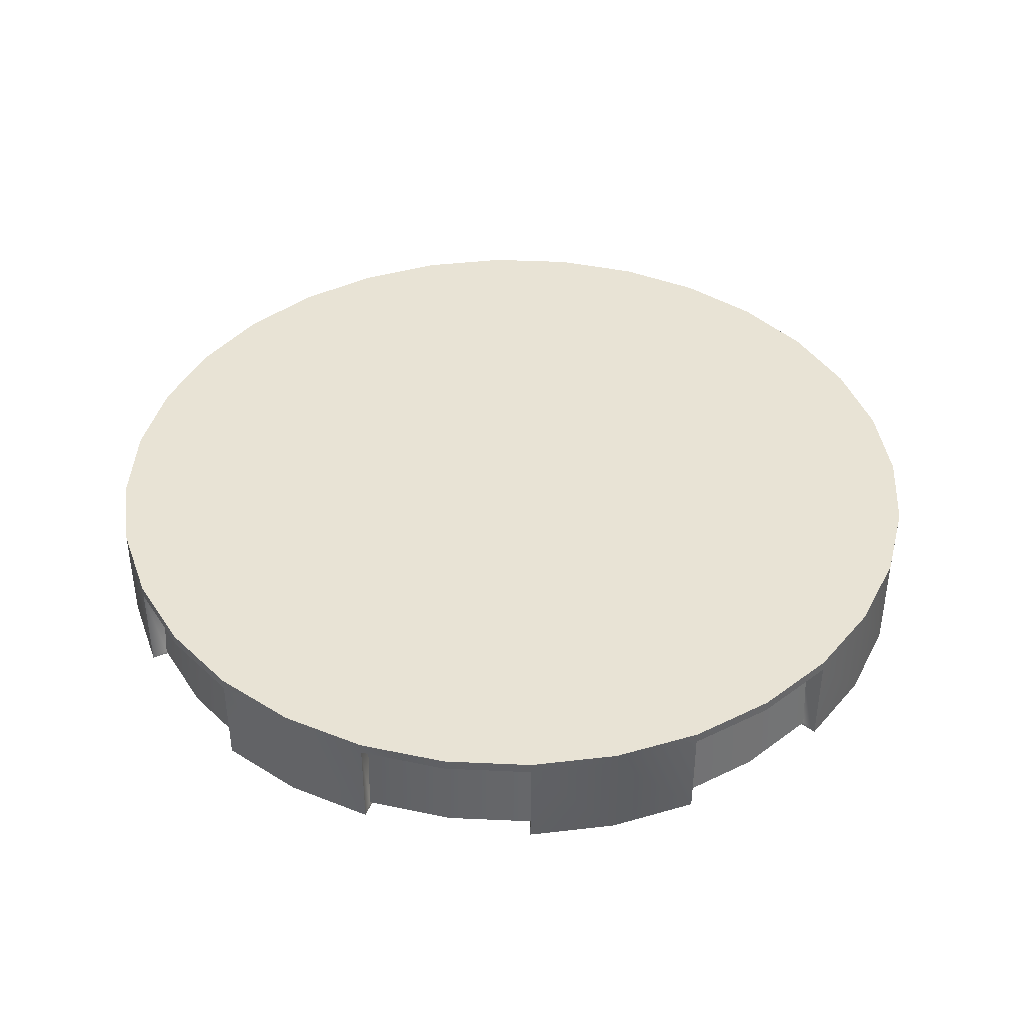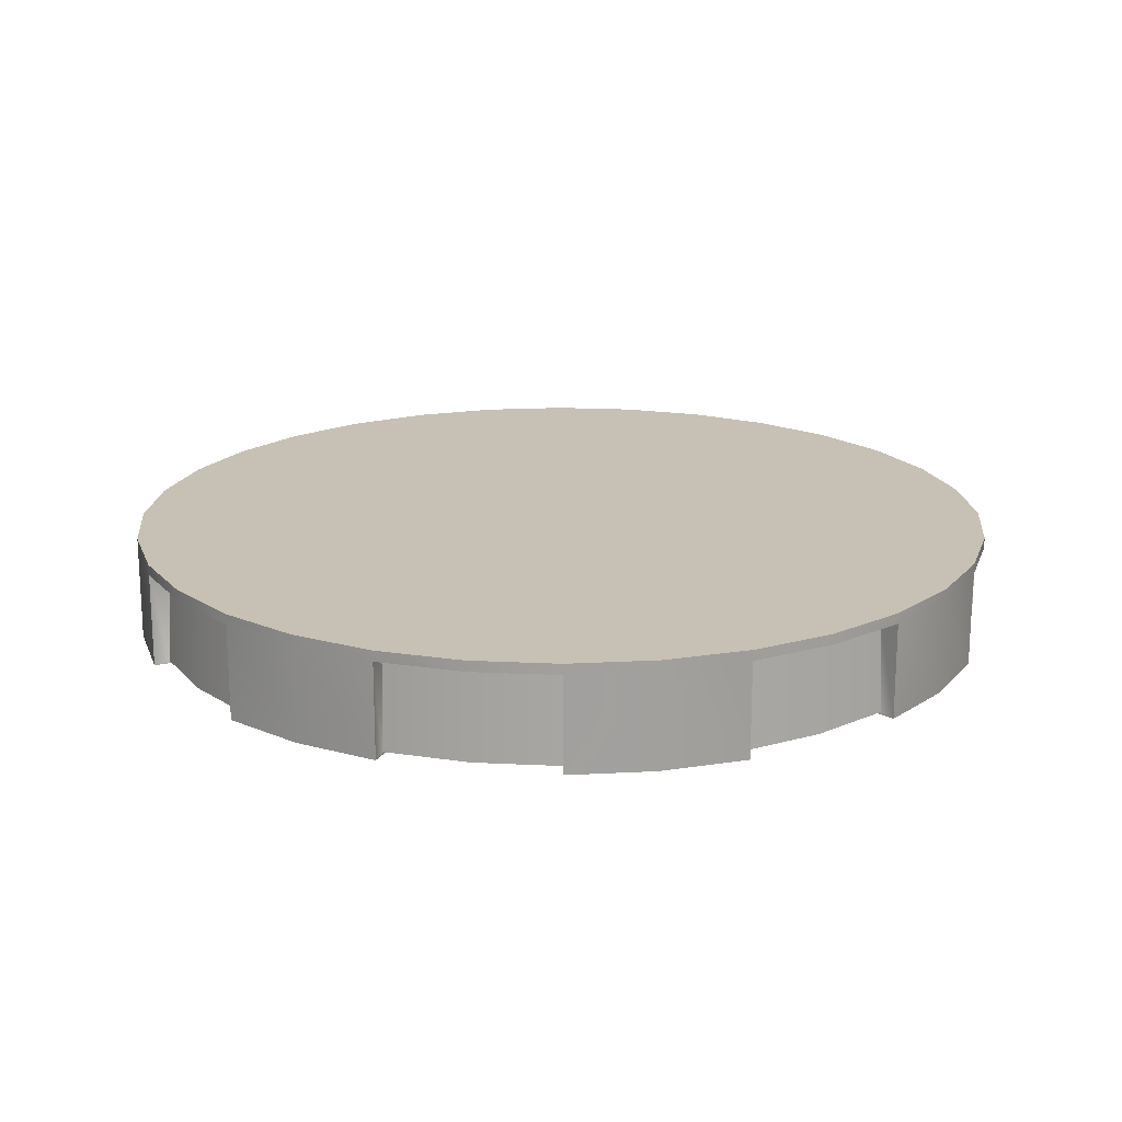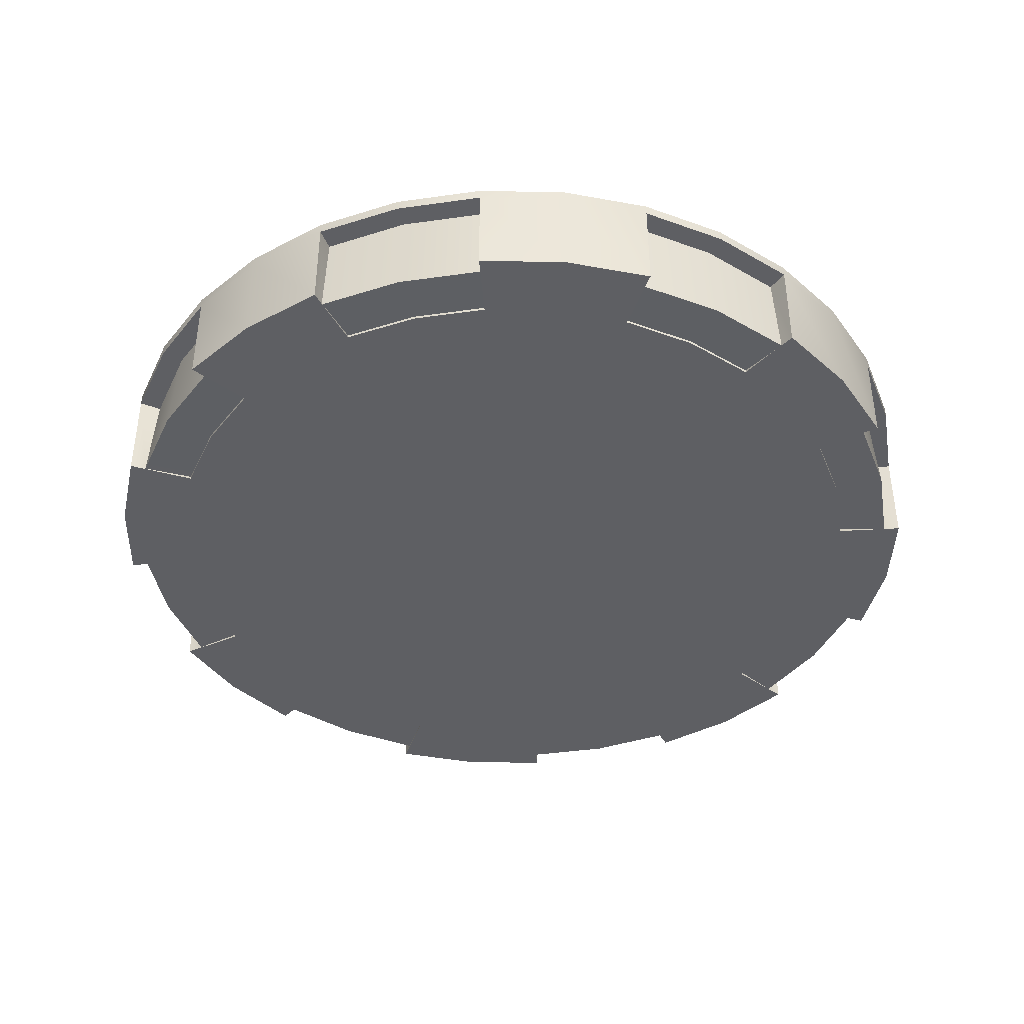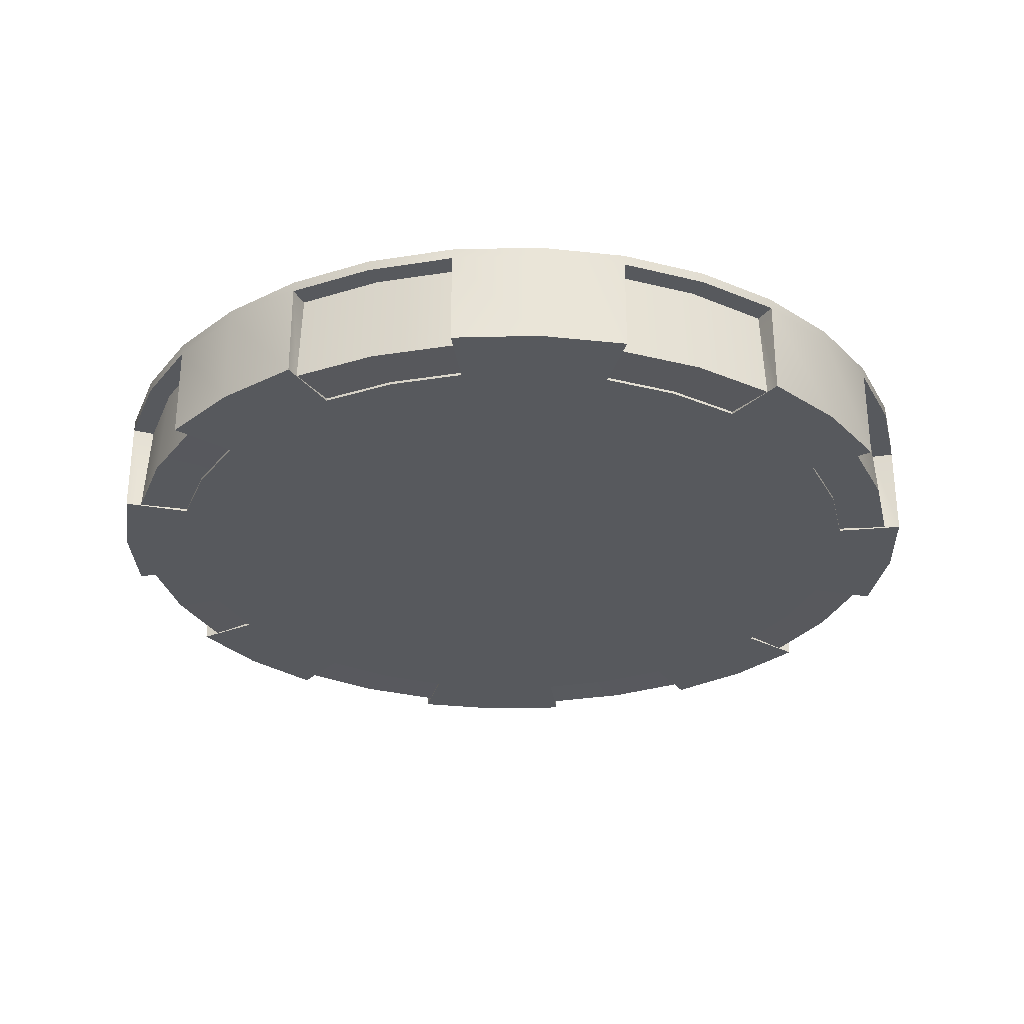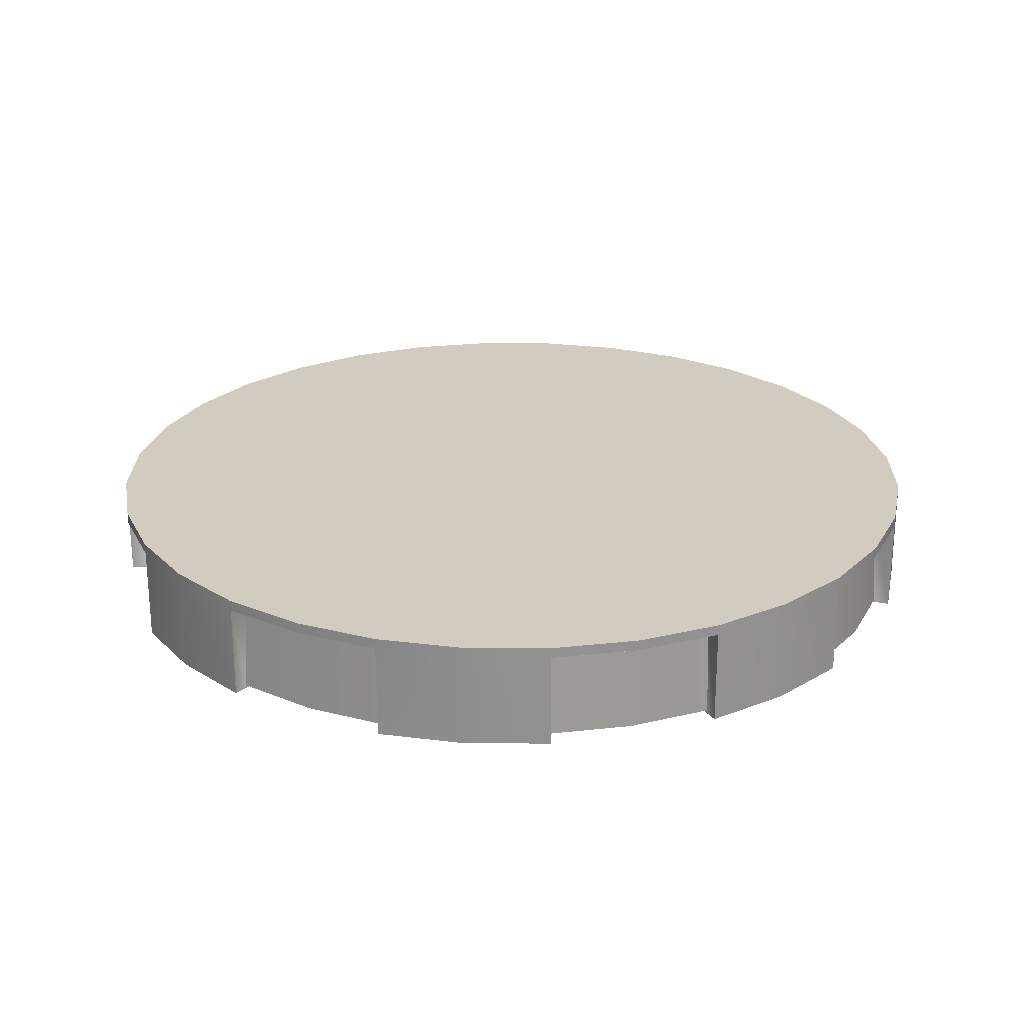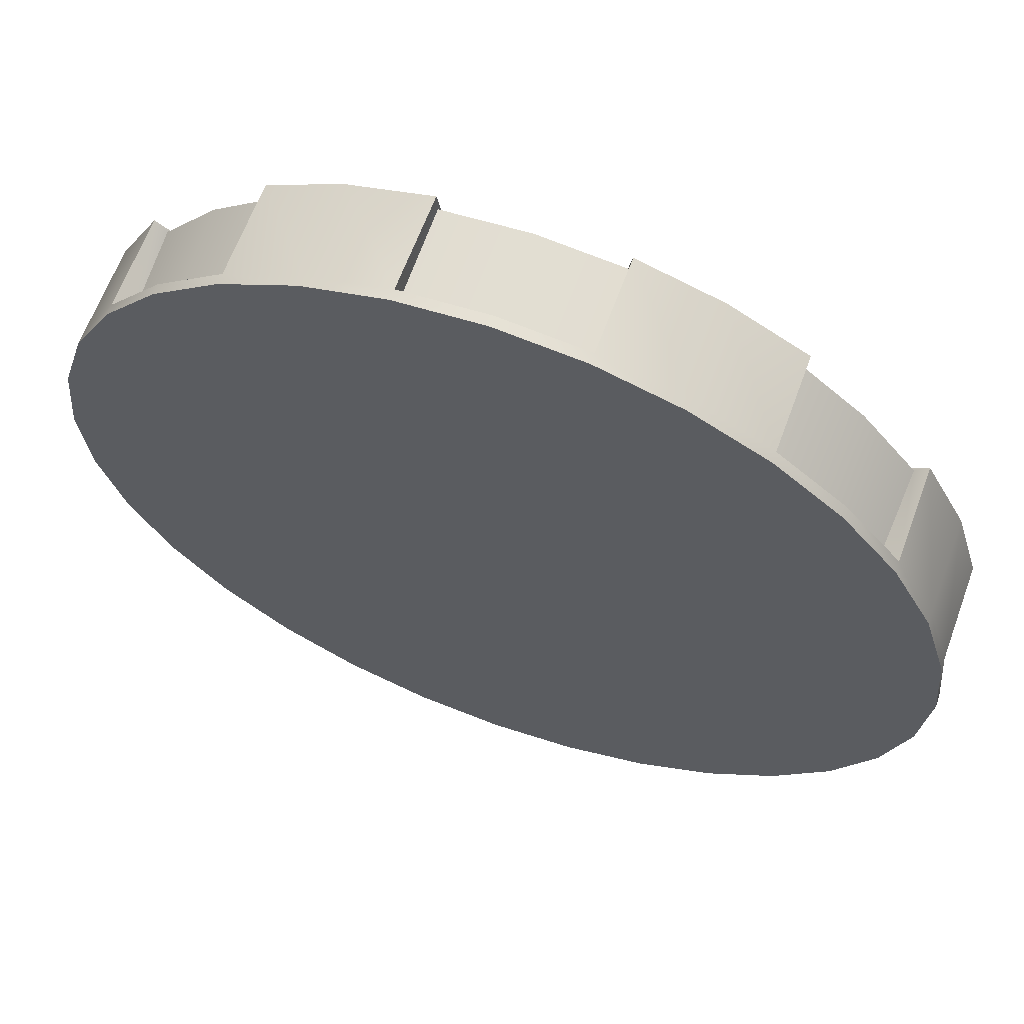
<metadata>
{"format":"obj","ext":"obj","renderer":"f3d","projection":"perspective","resolution":1024,"background":"white","views":[{"elev":41.2,"azim":-36.2,"up":"+Z"},{"elev":18.5,"azim":11.0,"up":"+Z"},{"elev":-41.0,"azim":150.5,"up":"+Z"},{"elev":-29.5,"azim":-26.0,"up":"+Z"},{"elev":24.1,"azim":-61.2,"up":"+Z"},{"elev":64.0,"azim":20.2,"up":"+Y"}]}
</metadata>
<code>
o Spinny
v 0.5 -0 -0.35
v 0.4904 0.09755 -0.35
v 0.4904 0.09755 -0.47
v 0.4619 0.1913 -0.35
v 0.4619 0.1913 -0.47
v 0.4157 0.2778 -0.35
v 0.4157 0.2778 -0.47
v 0.3536 0.3536 -0.35
v 0.2778 0.4157 -0.35
v 0.2778 0.4157 -0.47
v 0.1913 0.4619 -0.35
v 0.1913 0.4619 -0.47
v 0.09755 0.4904 -0.35
v 0.09755 0.4904 -0.47
v 0 0.5 -0.35
v -0.09755 0.4904 -0.35
v -0.09755 0.4904 -0.47
v -0.1913 0.4619 -0.35
v -0.1913 0.4619 -0.47
v -0.2778 0.4157 -0.35
v -0.2778 0.4157 -0.47
v -0.3536 0.3536 -0.35
v -0.4157 0.2778 -0.35
v -0.4157 0.2778 -0.47
v -0.4619 0.1913 -0.35
v -0.4619 0.1913 -0.47
v -0.4904 0.09755 -0.35
v -0.4904 0.09755 -0.47
v -0.5 -0 -0.35
v -0.4904 -0.09755 -0.35
v -0.4904 -0.09755 -0.47
v -0.4619 -0.1913 -0.35
v -0.4619 -0.1913 -0.47
v -0.4157 -0.2778 -0.35
v -0.4157 -0.2778 -0.47
v -0.3536 -0.3536 -0.35
v -0.2778 -0.4157 -0.35
v -0.2778 -0.4157 -0.47
v -0.1913 -0.4619 -0.35
v -0.1913 -0.4619 -0.47
v -0.09755 -0.4904 -0.35
v -0.09755 -0.4904 -0.47
v 0 -0.5 -0.35
v 0.09755 -0.4904 -0.35
v 0.09755 -0.4904 -0.47
v 0.1913 -0.4619 -0.35
v 0.1913 -0.4619 -0.47
v 0.2778 -0.4157 -0.35
v 0.2778 -0.4157 -0.47
v 0.3536 -0.3536 -0.35
v 0.4157 -0.2778 -0.35
v 0.4157 -0.2778 -0.47
v 0.4619 -0.1913 -0.35
v 0.4619 -0.1913 -0.47
v 0.4904 -0.09754 -0.35
v 0.4904 -0.09754 -0.47
v 0.3179 0.06324 -0.47
v 0.3242 -0 -0.47
v 0.3179 -0.06324 -0.47
v 0.2995 -0.124 -0.47
v 0.2695 -0.1801 -0.47
v 0.2292 -0.2292 -0.47
v 0.1801 -0.2695 -0.47
v 0.124 -0.2995 -0.47
v 0.06324 -0.3179 -0.47
v 0 -0.3242 -0.47
v -0.06324 -0.3179 -0.47
v -0.124 -0.2995 -0.47
v -0.1801 -0.2695 -0.47
v -0.2292 -0.2292 -0.47
v -0.2695 -0.1801 -0.47
v -0.2995 -0.124 -0.47
v -0.3179 -0.06324 -0.47
v -0.3242 -0 -0.47
v -0.3179 0.06324 -0.47
v -0.2995 0.124 -0.47
v -0.2695 0.1801 -0.47
v -0.2292 0.2292 -0.47
v -0.1801 0.2695 -0.47
v -0.124 0.2995 -0.47
v -0.06324 0.3179 -0.47
v 0 0.3242 -0.47
v 0.06324 0.3179 -0.47
v 0.124 0.2995 -0.47
v 0.1801 0.2695 -0.47
v 0.2292 0.2292 -0.47
v 0.2695 0.1801 -0.47
v 0.2995 0.124 -0.47
v 0.5 -0 -0.362
v 0.4904 0.09755 -0.362
v 0.4619 0.1913 -0.362
v 0.4157 0.2778 -0.362
v 0.3536 0.3536 -0.362
v 0.2778 0.4157 -0.362
v 0.1913 0.4619 -0.362
v 0.09755 0.4904 -0.362
v 0 0.5 -0.362
v -0.09755 0.4904 -0.362
v -0.1913 0.4619 -0.362
v -0.2778 0.4157 -0.362
v -0.3536 0.3536 -0.362
v -0.4157 0.2778 -0.362
v -0.4619 0.1913 -0.362
v -0.4904 0.09755 -0.362
v -0.5 -0 -0.362
v -0.4904 -0.09755 -0.362
v -0.4619 -0.1913 -0.362
v -0.4157 -0.2778 -0.362
v -0.3536 -0.3536 -0.362
v -0.2778 -0.4157 -0.362
v -0.1913 -0.4619 -0.362
v -0.09755 -0.4904 -0.362
v 0 -0.5 -0.362
v 0.09755 -0.4904 -0.362
v 0.1913 -0.4619 -0.362
v 0.2778 -0.4157 -0.362
v 0.3536 -0.3536 -0.362
v 0.4157 -0.2778 -0.362
v 0.4619 -0.1913 -0.362
v 0.4904 -0.09754 -0.362
v 0.4722 0.09576 -0.4679
v 0.4818 -0 -0.4679
v 0.475 -0 -0.362
v 0.3407 0.3407 -0.4679
v 0.4016 0.2662 -0.4679
v 0.2662 0.4016 -0.4679
v 0 0.4818 -0.4679
v 0.09576 0.4722 -0.4679
v -0.09576 0.4722 -0.4679
v -0.3407 0.3407 -0.4679
v -0.2662 0.4016 -0.4679
v -0.4016 0.2662 -0.4679
v -0.4818 -0 -0.4679
v -0.4722 0.09576 -0.4679
v -0.4722 -0.09576 -0.4679
v -0.3407 -0.3407 -0.4679
v -0.4016 -0.2662 -0.4679
v -0.2662 -0.4016 -0.4679
v 0 -0.4818 -0.4679
v -0.09576 -0.4722 -0.4679
v 0.09576 -0.4722 -0.4679
v 0.3407 -0.3407 -0.4679
v 0.2662 -0.4016 -0.4679
v 0.4016 -0.2662 -0.4679
v 0.4722 -0.09576 -0.4679
v 0.4165 0.08284 -0.467
v 0.4246 -0 -0.467
v 0.4165 -0.08284 -0.467
v 0.3531 -0.2359 -0.467
v 0.3003 -0.3003 -0.467
v 0.2359 -0.3531 -0.467
v 0.08284 -0.4165 -0.467
v 0 -0.4246 -0.467
v -0.08284 -0.4165 -0.467
v -0.2359 -0.3531 -0.467
v -0.3003 -0.3003 -0.467
v -0.3531 -0.2359 -0.467
v -0.4165 -0.08284 -0.467
v -0.4246 -0 -0.467
v -0.4165 0.08284 -0.467
v -0.3531 0.2359 -0.467
v -0.3003 0.3003 -0.467
v -0.2359 0.3531 -0.467
v -0.08284 0.4165 -0.467
v 0 0.4246 -0.467
v 0.08284 0.4165 -0.467
v 0.2359 0.3531 -0.467
v 0.3003 0.3003 -0.467
v 0.3531 0.2359 -0.467
v 0.4655 0.09509 -0.362
v 0.3964 0.2619 -0.362
v 0.3359 0.3359 -0.362
v 0.2619 0.3964 -0.362
v 0.09509 0.4655 -0.362
v 0 0.475 -0.362
v -0.09509 0.4655 -0.362
v -0.2619 0.3964 -0.362
v -0.3359 0.3359 -0.362
v -0.3964 0.2619 -0.362
v -0.4655 0.09509 -0.362
v -0.475 -0 -0.362
v -0.4655 -0.09509 -0.362
v -0.3964 -0.2619 -0.362
v -0.3359 -0.3359 -0.362
v -0.2619 -0.3964 -0.362
v -0.09509 -0.4655 -0.362
v 0 -0.475 -0.362
v 0.09509 -0.4655 -0.362
v 0.2619 -0.3964 -0.362
v 0.3359 -0.3359 -0.362
v 0.3964 -0.2619 -0.362
v 0.4655 -0.09509 -0.362
v 0.4165 0.08284 -0.47
v 0.4246 -0 -0.47
v 0.3923 0.1625 -0.47
v 0.4165 -0.08284 -0.47
v 0.3923 -0.1625 -0.47
v 0.3531 -0.2359 -0.47
v 0.3003 -0.3003 -0.47
v 0.2359 -0.3531 -0.47
v 0.1625 -0.3923 -0.47
v 0.08284 -0.4165 -0.47
v 0 -0.4246 -0.47
v -0.08284 -0.4165 -0.47
v -0.1625 -0.3923 -0.47
v -0.2359 -0.3531 -0.47
v -0.3003 -0.3003 -0.47
v -0.3531 -0.2359 -0.47
v -0.3923 -0.1625 -0.47
v -0.4165 -0.08284 -0.47
v -0.4246 -0 -0.47
v -0.4165 0.08284 -0.47
v -0.3923 0.1625 -0.47
v -0.3531 0.2359 -0.47
v -0.3003 0.3003 -0.47
v -0.2359 0.3531 -0.47
v -0.1625 0.3923 -0.47
v -0.08284 0.4165 -0.47
v 0 0.4246 -0.47
v 0.08284 0.4165 -0.47
v 0.1625 0.3923 -0.47
v 0.2359 0.3531 -0.47
v 0.3003 0.3003 -0.47
v 0.3531 0.2359 -0.47
v 0.3672 0.07304 -0.47
v 0.3744 -0 -0.47
v 0.3459 0.1433 -0.47
v 0.3672 -0.07304 -0.47
v 0.3459 -0.1433 -0.47
v 0.3113 -0.208 -0.47
v 0.2647 -0.2647 -0.47
v 0.208 -0.3113 -0.47
v 0.1433 -0.3459 -0.47
v 0.07304 -0.3672 -0.47
v 0 -0.3744 -0.47
v -0.07304 -0.3672 -0.47
v -0.1433 -0.3459 -0.47
v -0.208 -0.3113 -0.47
v -0.2647 -0.2647 -0.47
v -0.3113 -0.208 -0.47
v -0.3459 -0.1433 -0.47
v -0.3672 -0.07304 -0.47
v -0.3744 -0 -0.47
v -0.3672 0.07304 -0.47
v -0.3459 0.1433 -0.47
v -0.3113 0.208 -0.47
v -0.2647 0.2647 -0.47
v -0.208 0.3113 -0.47
v -0.1433 0.3459 -0.47
v -0.07304 0.3672 -0.47
v 0 0.3744 -0.47
v 0.07304 0.3672 -0.47
v 0.1433 0.3459 -0.47
v 0.208 0.3113 -0.47
v 0.2647 0.2647 -0.47
v 0.3113 0.208 -0.47
f 102 101 178 179
f 90 3 5 91
f 91 5 7 92
f 204 203 153 154
f 198 52 144 149
f 94 10 12 95
f 95 12 14 96
f 7 224 169 125
f 203 202 152 153
f 98 17 19 99
f 99 19 21 100
f 112 42 140 186
f 56 196 148 145
f 102 24 26 103
f 103 26 28 104
f 222 10 126 167
f 105 104 180 181
f 106 31 33 107
f 107 33 35 108
f 38 110 185 138
f 106 105 181 182
f 110 38 40 111
f 111 40 42 112
f 200 199 150 151
f 193 3 121 146
f 114 45 47 115
f 115 47 49 116
f 14 220 166 128
f 199 198 149 150
f 118 52 54 119
f 57 58 59 60 61 62 63 64 65 66 67 68 69 70 71 72 73 74 75 76 77 78 79 80 81 82 83 84 85 86 87 88
f 119 54 56 120
f 108 35 137 183
f 1 2 4 6 8 9 11 13 15 16 18 20 22 23 25 27 29 30 32 34 36 37 39 41 43 44 46 48 50 51 53 55
f 224 223 168 169
f 218 17 129 164
f 56 54 197 196
f 54 52 198 197
f 109 108 183 184
f 223 222 167 168
f 49 47 201 200
f 47 45 202 201
f 31 106 182 135
f 110 109 184 185
f 42 40 205 204
f 40 38 206 205
f 196 194 147 148
f 21 216 163 131
f 35 33 209 208
f 33 31 210 209
f 104 28 134 180
f 194 193 146 147
f 28 26 213 212
f 26 24 214 213
f 220 219 165 166
f 214 24 132 161
f 21 19 217 216
f 19 17 218 217
f 113 112 186 187
f 219 218 164 165
f 14 12 221 220
f 12 10 222 221
f 24 102 179 132
f 114 113 187 188
f 7 5 195 224
f 5 3 193 195
f 55 120 89 1
f 53 119 120 55
f 51 118 119 53
f 50 117 118 51
f 48 116 117 50
f 46 115 116 48
f 44 114 115 46
f 43 113 114 44
f 41 112 113 43
f 39 111 112 41
f 37 110 111 39
f 36 109 110 37
f 34 108 109 36
f 32 107 108 34
f 30 106 107 32
f 29 105 106 30
f 27 104 105 29
f 25 103 104 27
f 23 102 103 25
f 22 101 102 23
f 20 100 101 22
f 18 99 100 20
f 16 98 99 18
f 15 97 98 16
f 13 96 97 15
f 11 95 96 13
f 9 94 95 11
f 8 93 94 9
f 6 92 93 8
f 4 91 92 6
f 2 90 91 4
f 1 89 90 2
f 123 122 121 170
f 171 125 124 172
f 172 124 126 173
f 174 128 127 175
f 175 127 129 176
f 177 131 130 178
f 178 130 132 179
f 180 134 133 181
f 181 133 135 182
f 183 137 136 184
f 184 136 138 185
f 186 140 139 187
f 187 139 141 188
f 189 143 142 190
f 190 142 144 191
f 192 145 122 123
f 121 122 147 146
f 122 145 148 147
f 144 142 150 149
f 142 143 151 150
f 141 139 153 152
f 139 140 154 153
f 138 136 156 155
f 136 137 157 156
f 135 133 159 158
f 133 134 160 159
f 132 130 162 161
f 130 131 163 162
f 129 127 165 164
f 127 128 166 165
f 126 124 168 167
f 124 125 169 168
f 45 114 188 141
f 101 100 177 178
f 49 200 151 143
f 116 49 143 189
f 3 90 170 121
f 207 206 155 156
f 202 45 141 152
f 208 207 156 157
f 98 97 175 176
f 52 118 191 144
f 92 7 125 171
f 97 96 174 175
f 42 204 154 140
f 120 56 145 192
f 10 94 173 126
f 211 210 158 159
f 89 120 192 123
f 206 38 138 155
f 212 211 159 160
f 94 93 172 173
f 96 14 128 174
f 93 92 171 172
f 35 208 157 137
f 118 117 190 191
f 17 98 176 129
f 215 214 161 162
f 117 116 189 190
f 210 31 135 158
f 216 215 162 163
f 90 89 123 170
f 100 21 131 177
f 28 212 160 134
f 226 225 193 194
f 225 227 195 193
f 228 226 194 196
f 229 228 196 197
f 230 229 197 198
f 231 230 198 199
f 232 231 199 200
f 233 232 200 201
f 234 233 201 202
f 235 234 202 203
f 236 235 203 204
f 237 236 204 205
f 238 237 205 206
f 239 238 206 207
f 240 239 207 208
f 241 240 208 209
f 242 241 209 210
f 243 242 210 211
f 244 243 211 212
f 245 244 212 213
f 246 245 213 214
f 247 246 214 215
f 248 247 215 216
f 249 248 216 217
f 250 249 217 218
f 251 250 218 219
f 252 251 219 220
f 253 252 220 221
f 254 253 221 222
f 255 254 222 223
f 256 255 223 224
f 227 256 224 195
f 58 57 225 226
f 57 88 227 225
f 59 58 226 228
f 60 59 228 229
f 61 60 229 230
f 62 61 230 231
f 63 62 231 232
f 64 63 232 233
f 65 64 233 234
f 66 65 234 235
f 67 66 235 236
f 68 67 236 237
f 69 68 237 238
f 70 69 238 239
f 71 70 239 240
f 72 71 240 241
f 73 72 241 242
f 74 73 242 243
f 75 74 243 244
f 76 75 244 245
f 77 76 245 246
f 78 77 246 247
f 79 78 247 248
f 80 79 248 249
f 81 80 249 250
f 82 81 250 251
f 83 82 251 252
f 84 83 252 253
f 85 84 253 254
f 86 85 254 255
f 87 86 255 256
f 88 87 256 227

</code>
